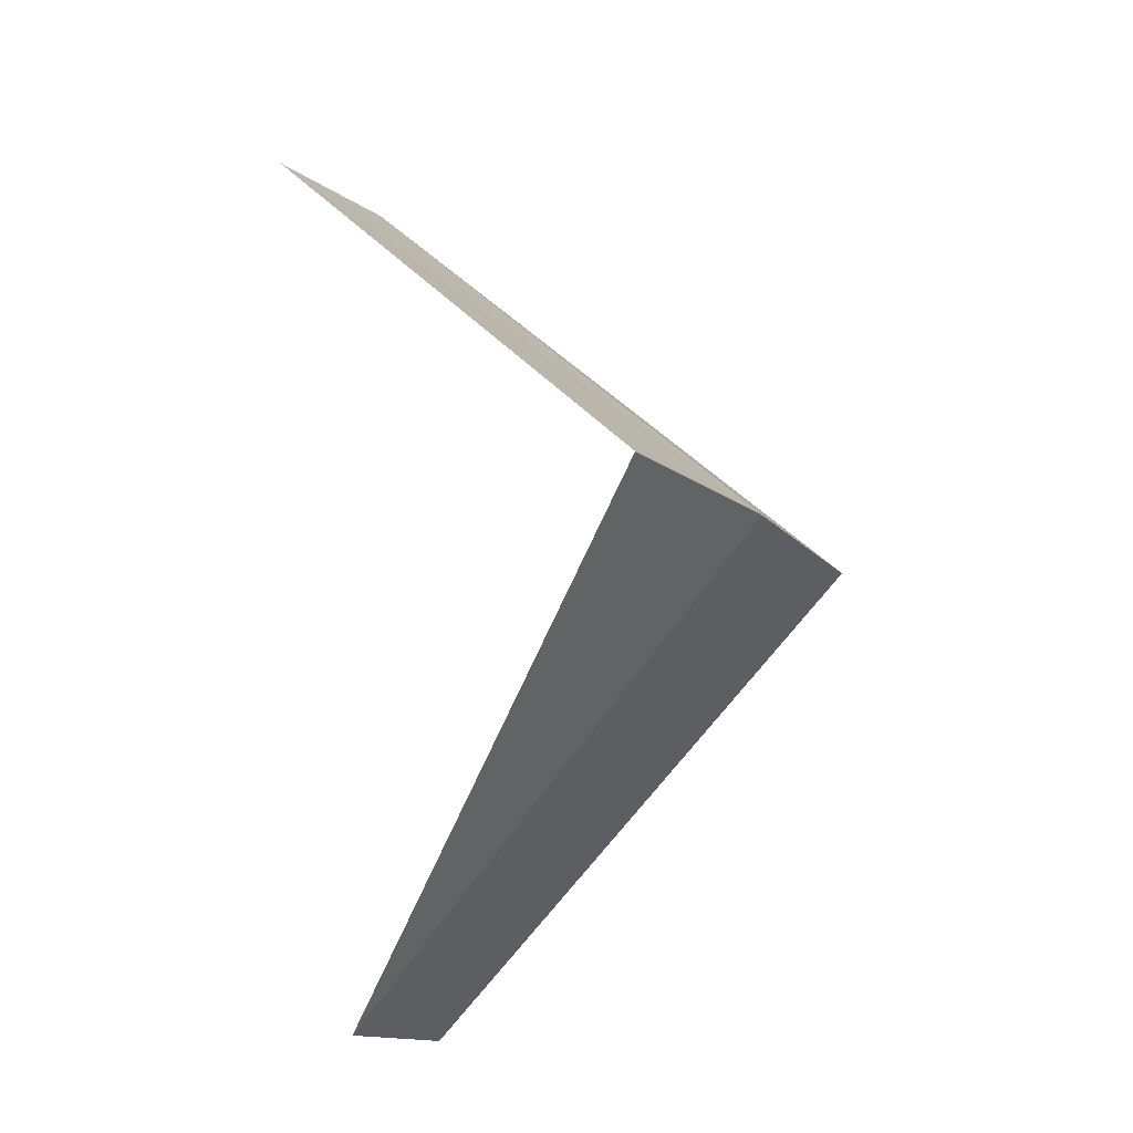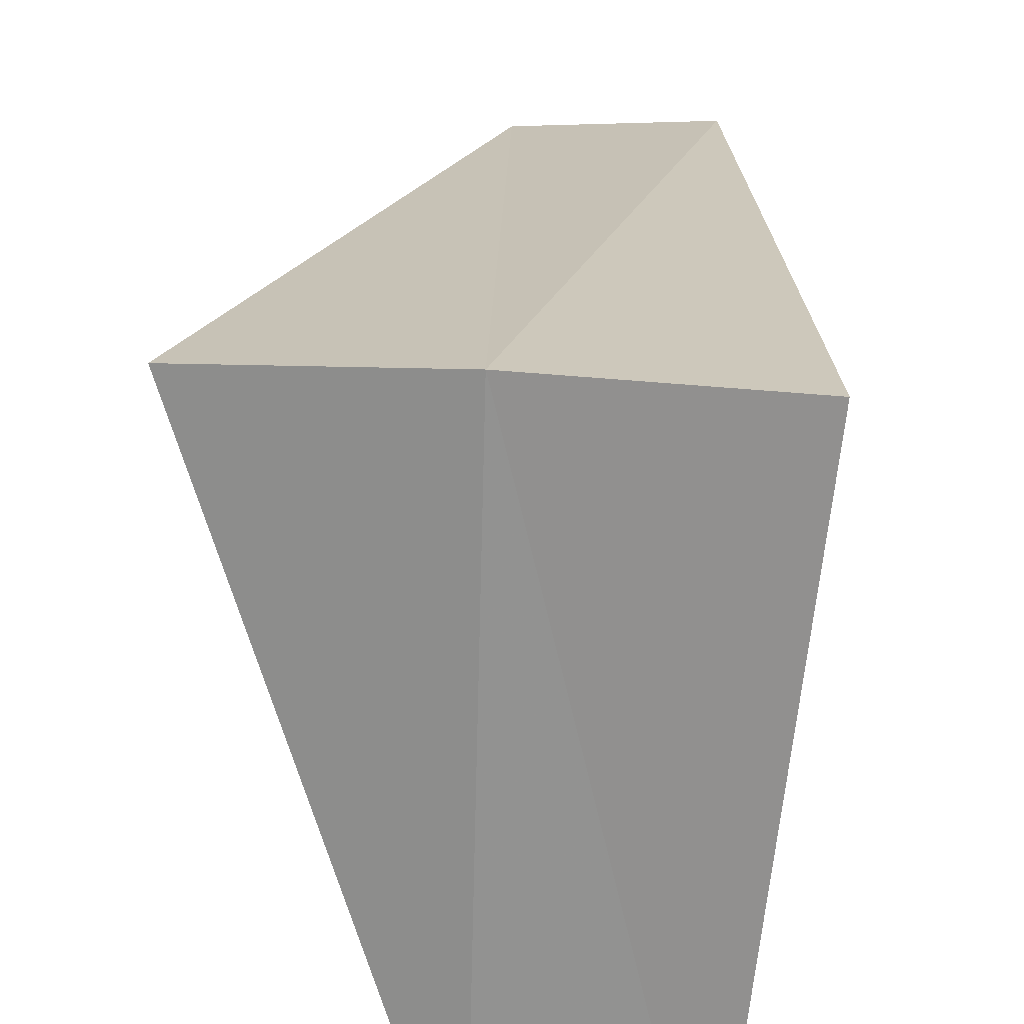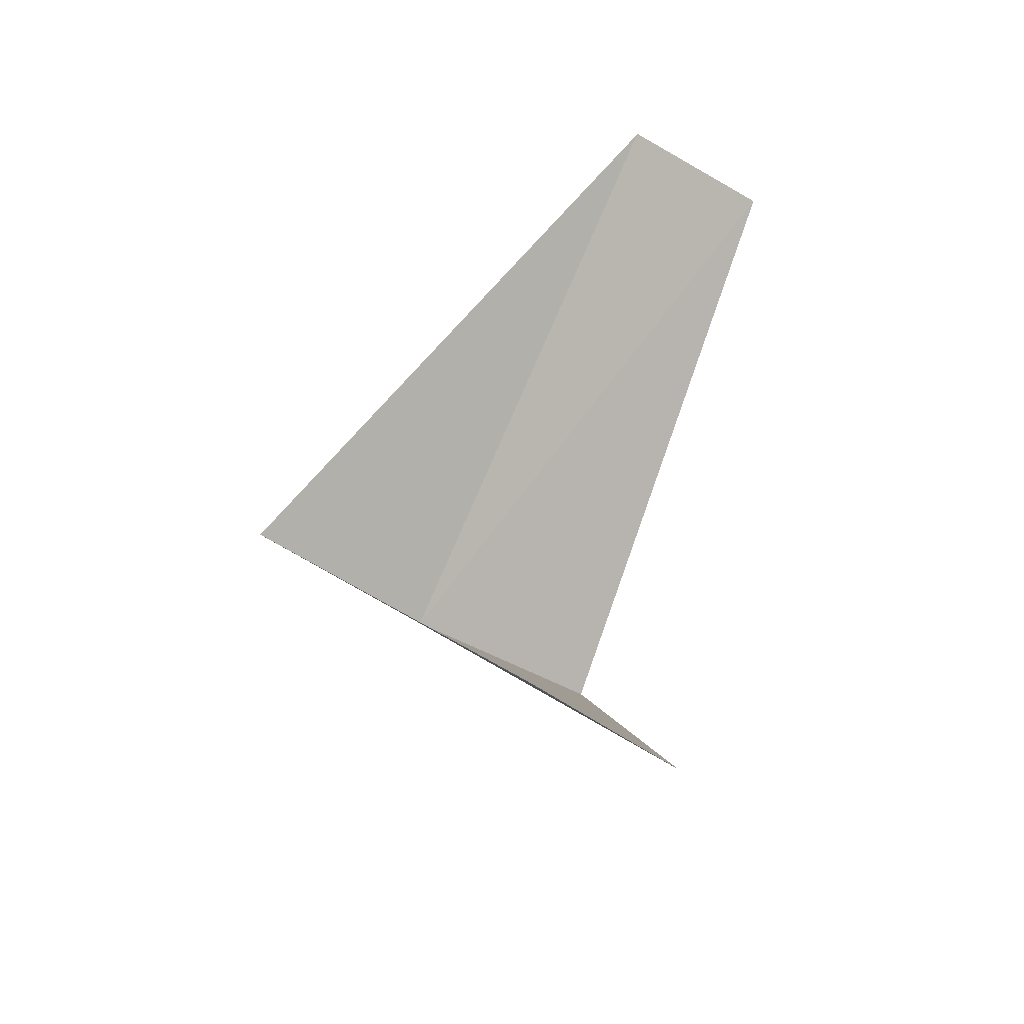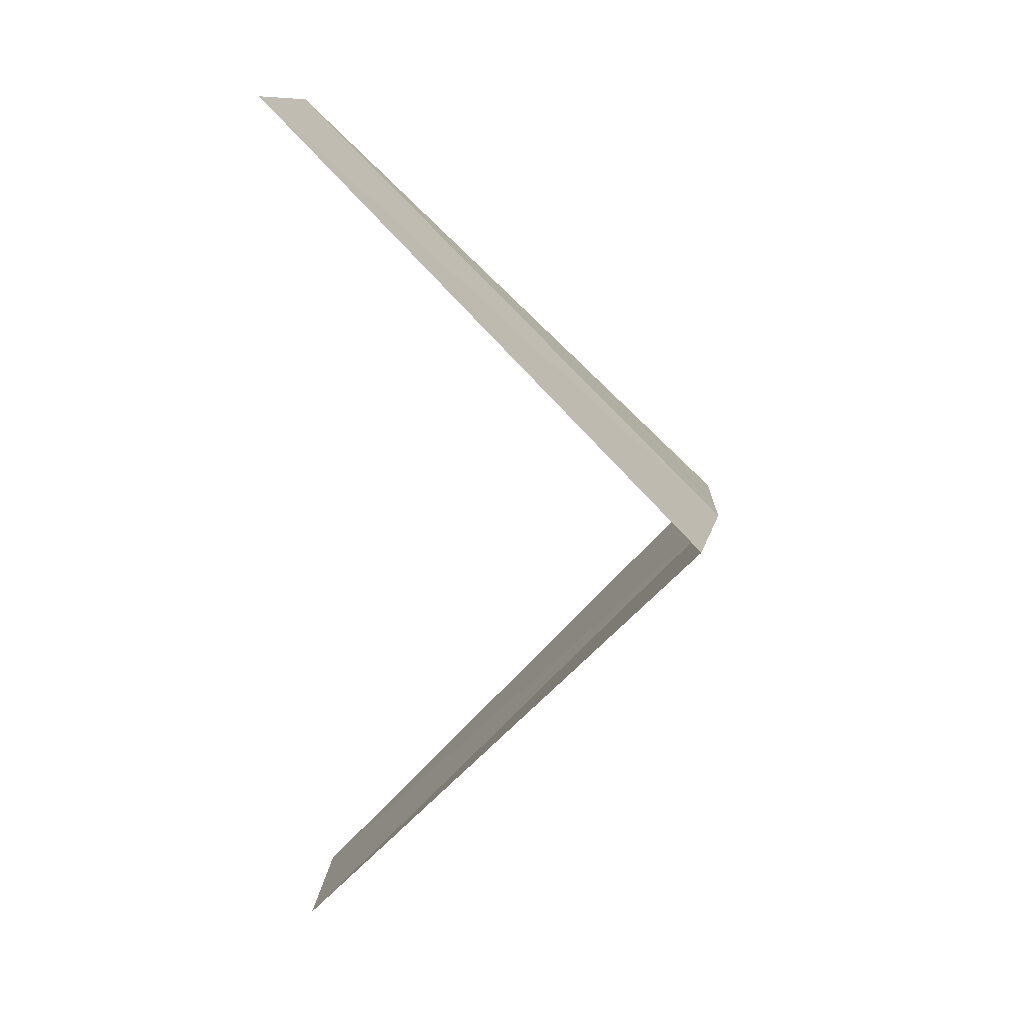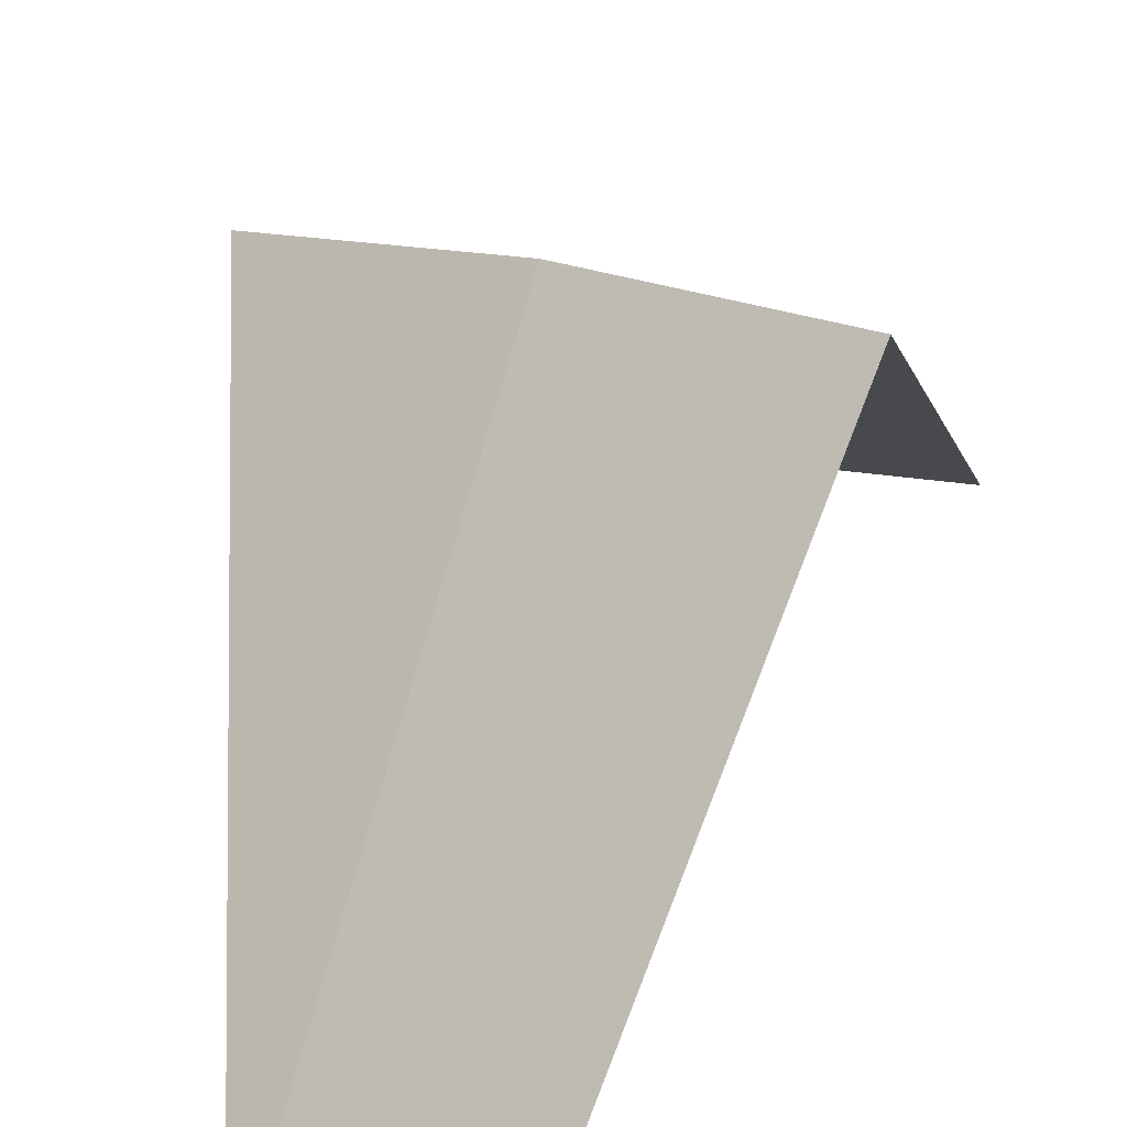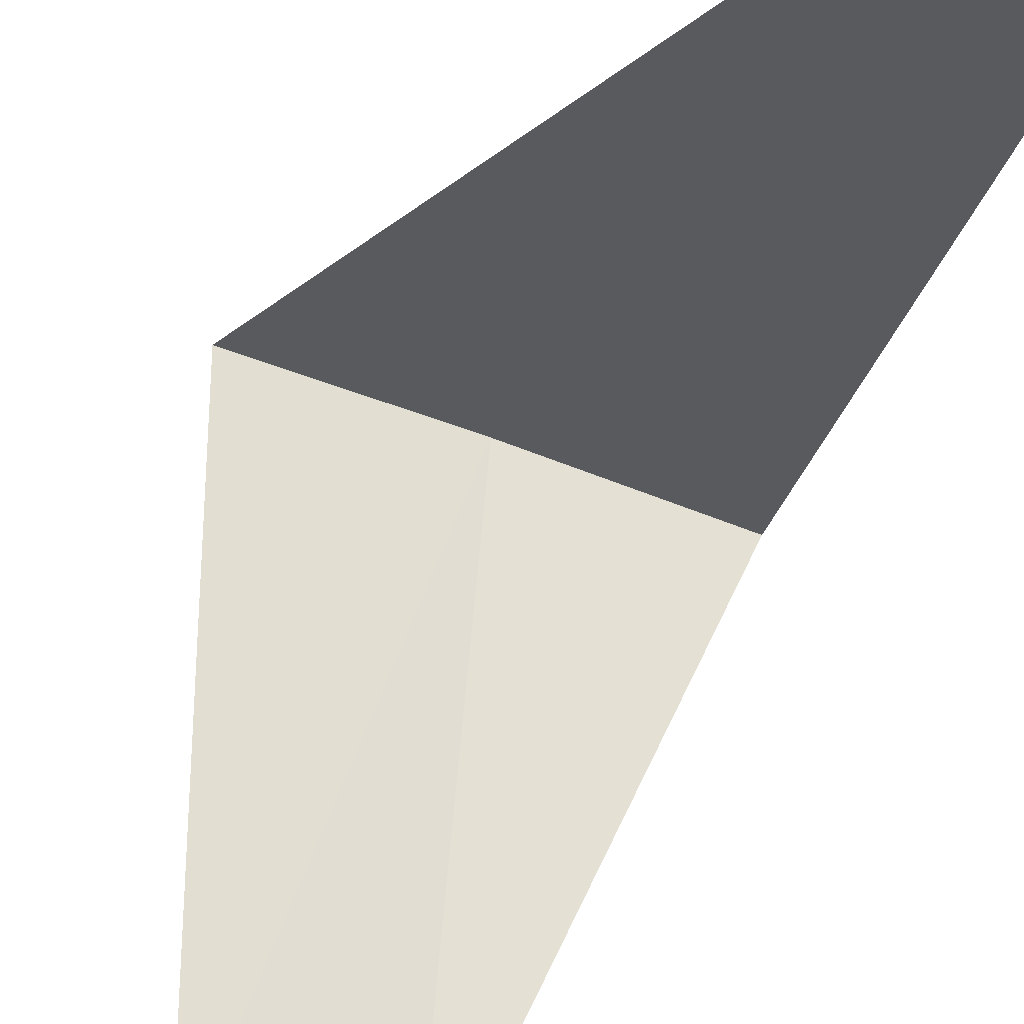
<metadata>
{"format":"obj","ext":"obj","renderer":"f3d","projection":"perspective","resolution":1024,"background":"white","views":[{"elev":-20.9,"azim":130.7,"up":"+Z"},{"elev":68.0,"azim":12.6,"up":"+Y"},{"elev":-40.9,"azim":-24.2,"up":"+Z"},{"elev":4.5,"azim":107.2,"up":"+Z"},{"elev":40.9,"azim":34.0,"up":"+Y"},{"elev":-76.9,"azim":-17.0,"up":"+Y"}]}
</metadata>
<code>
v -0.7495 3.929 10.56
v -0.9271 2.853 9.6
v -0.5621 2.947 9.56
v -0.2512 3.992 10.52
v -1.236 3.804 10.6
v -0.1884 2.994 11.52
v -0.5621 2.947 11.56
f 1 3 2
f 1 4 3
f 1 2 5
f 1 6 4
f 1 5 7
f 1 7 6

</code>
